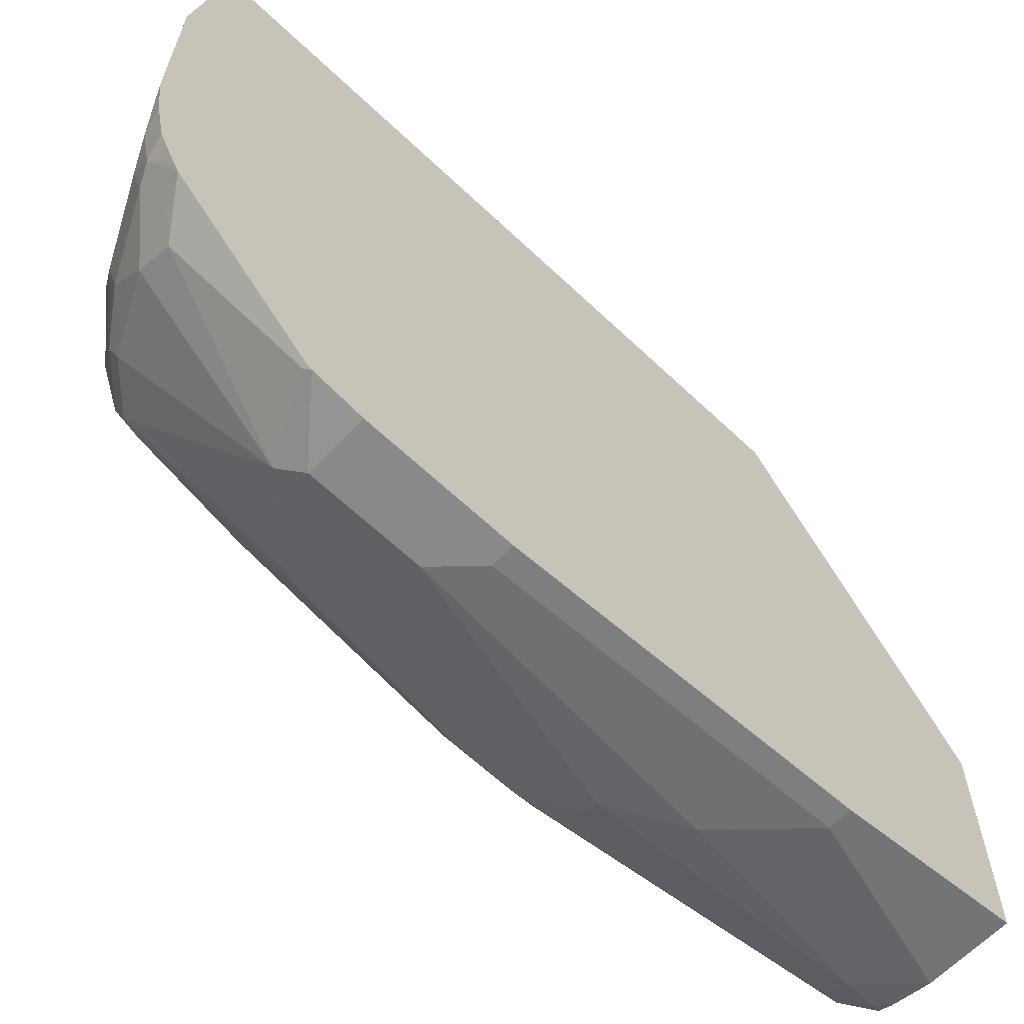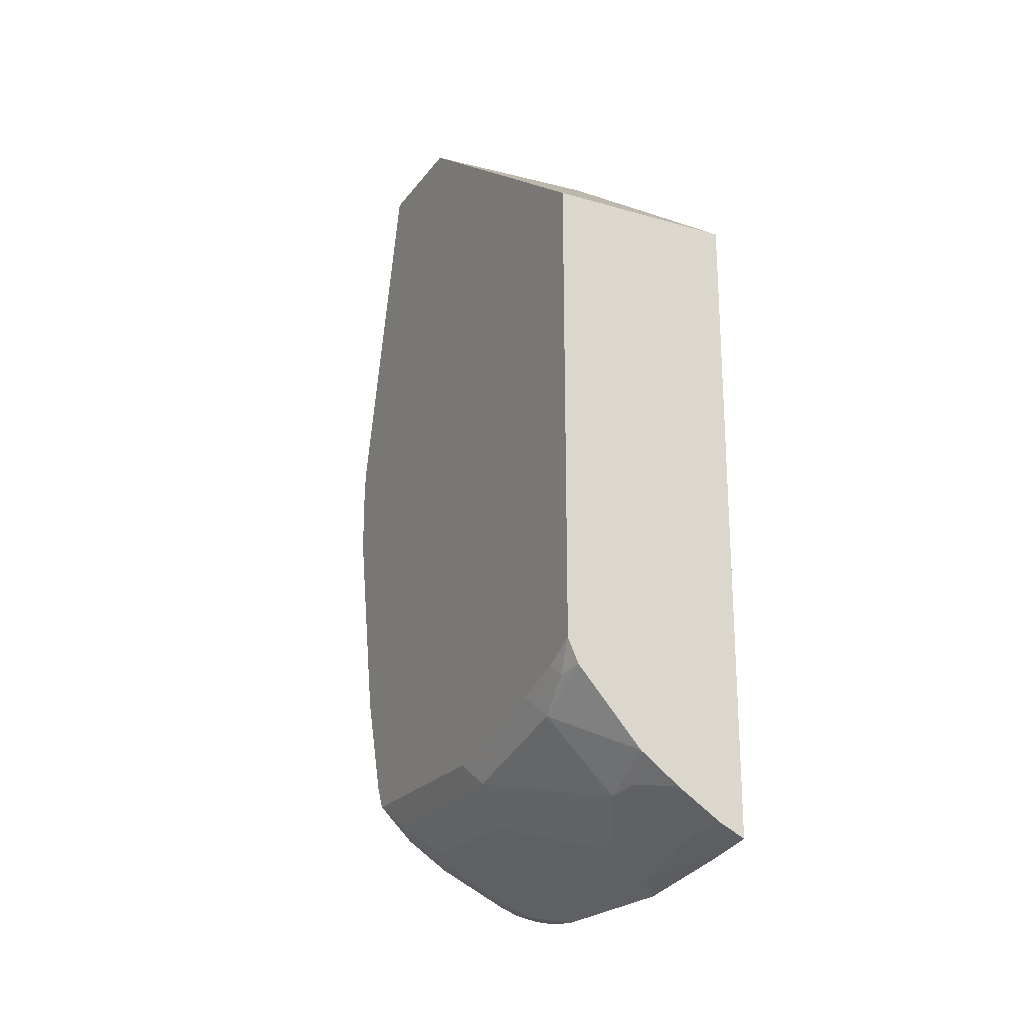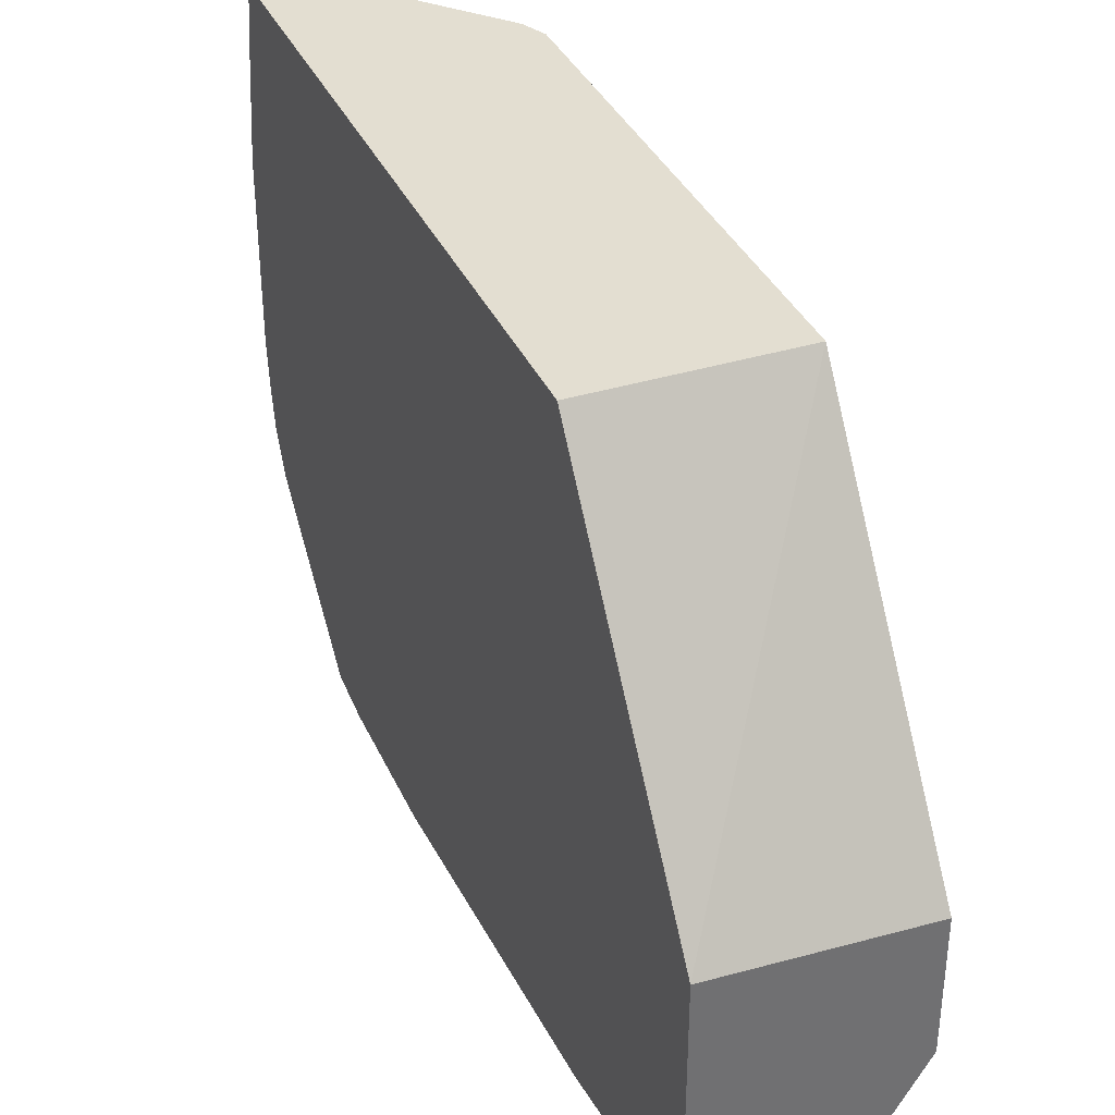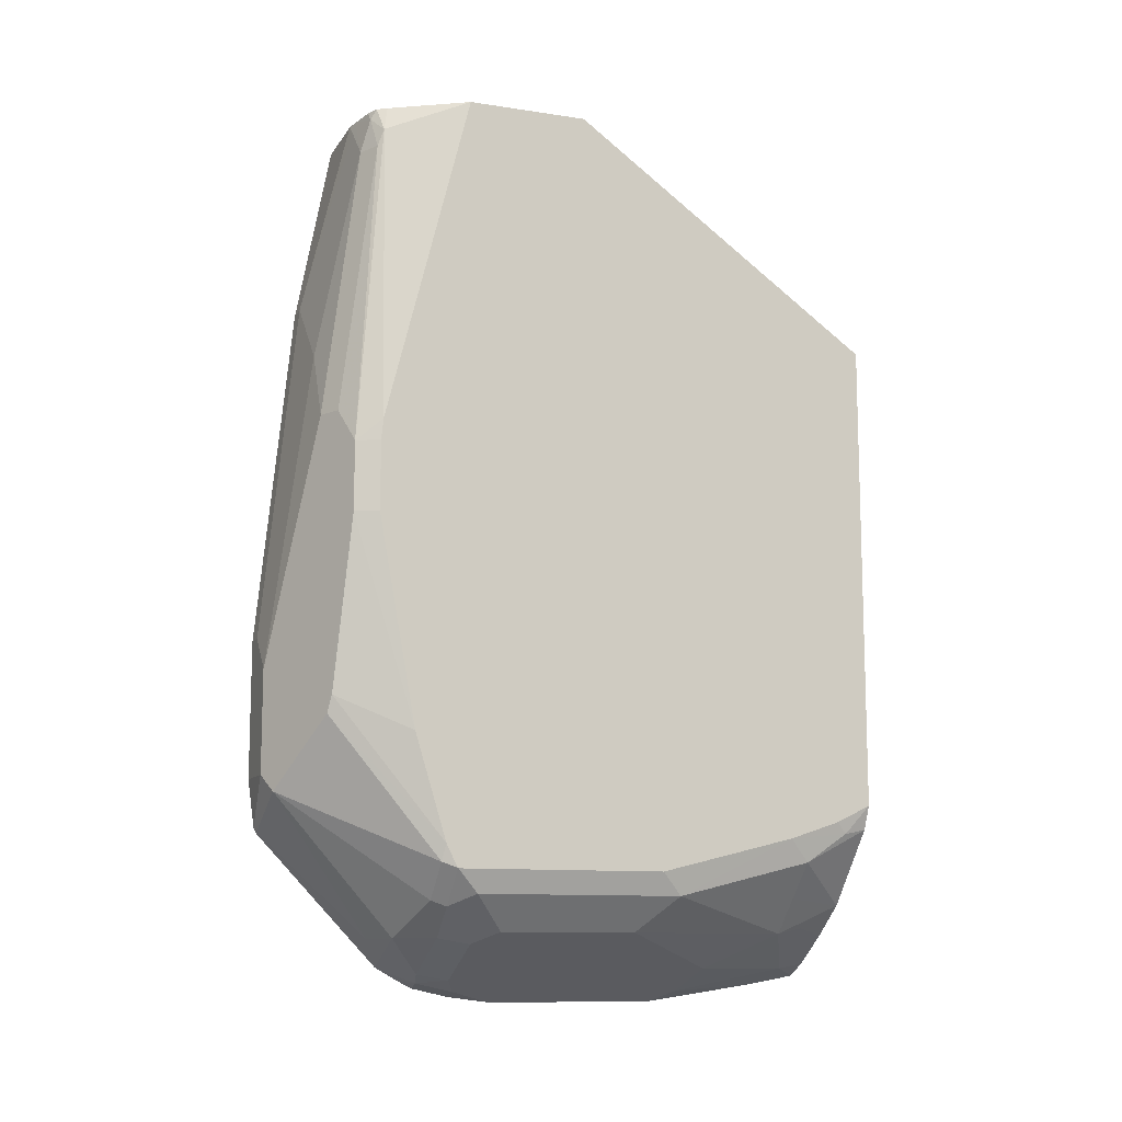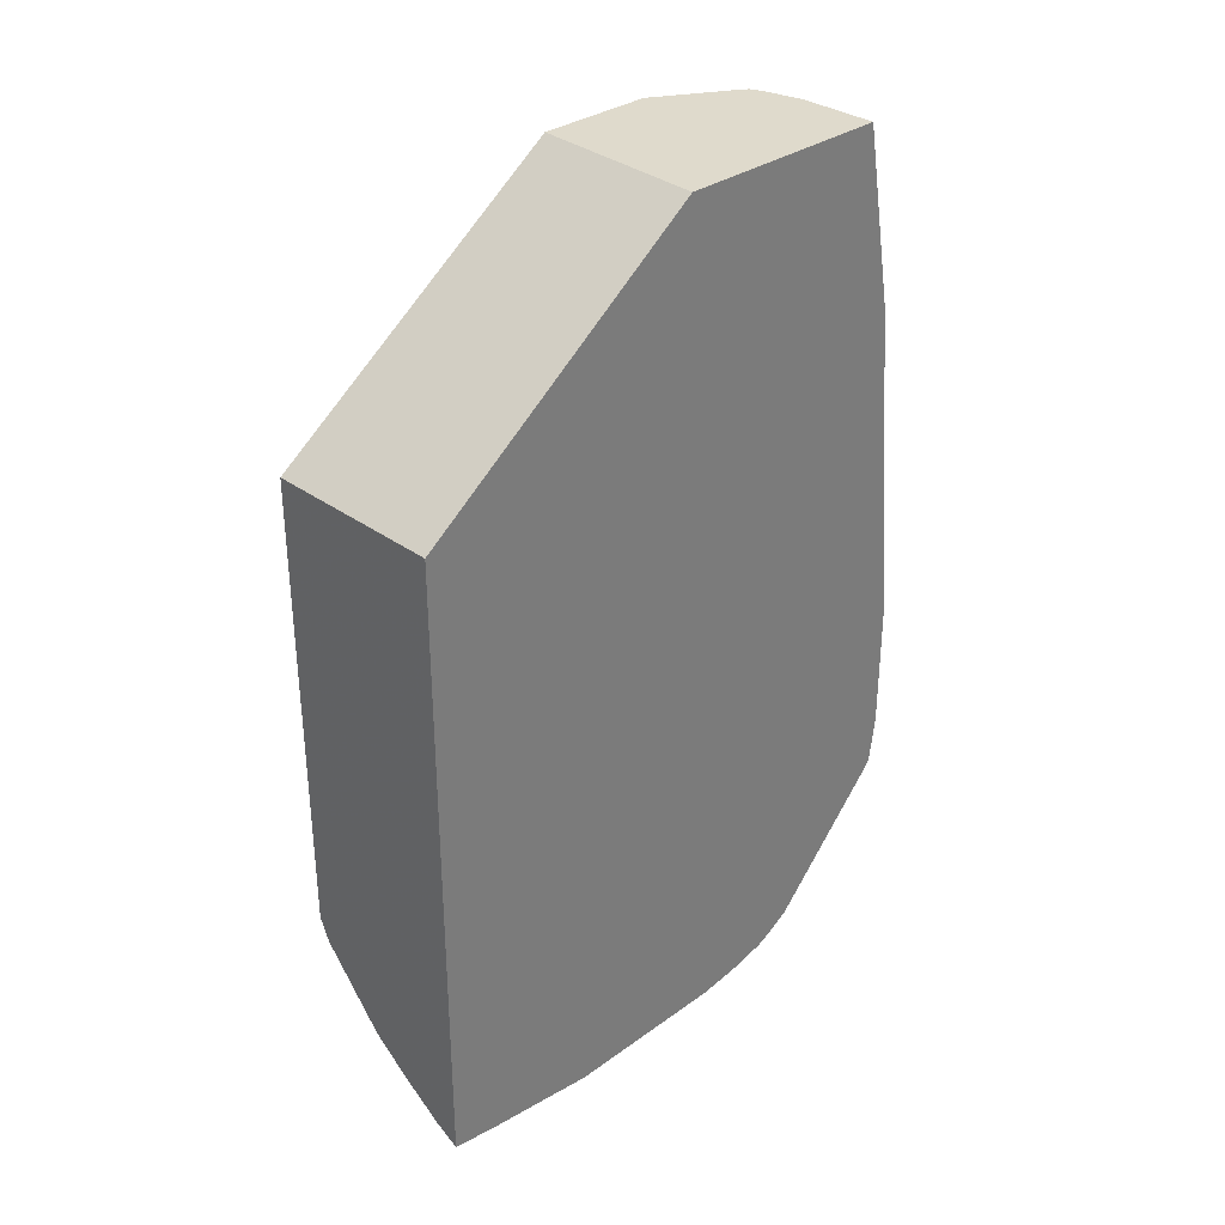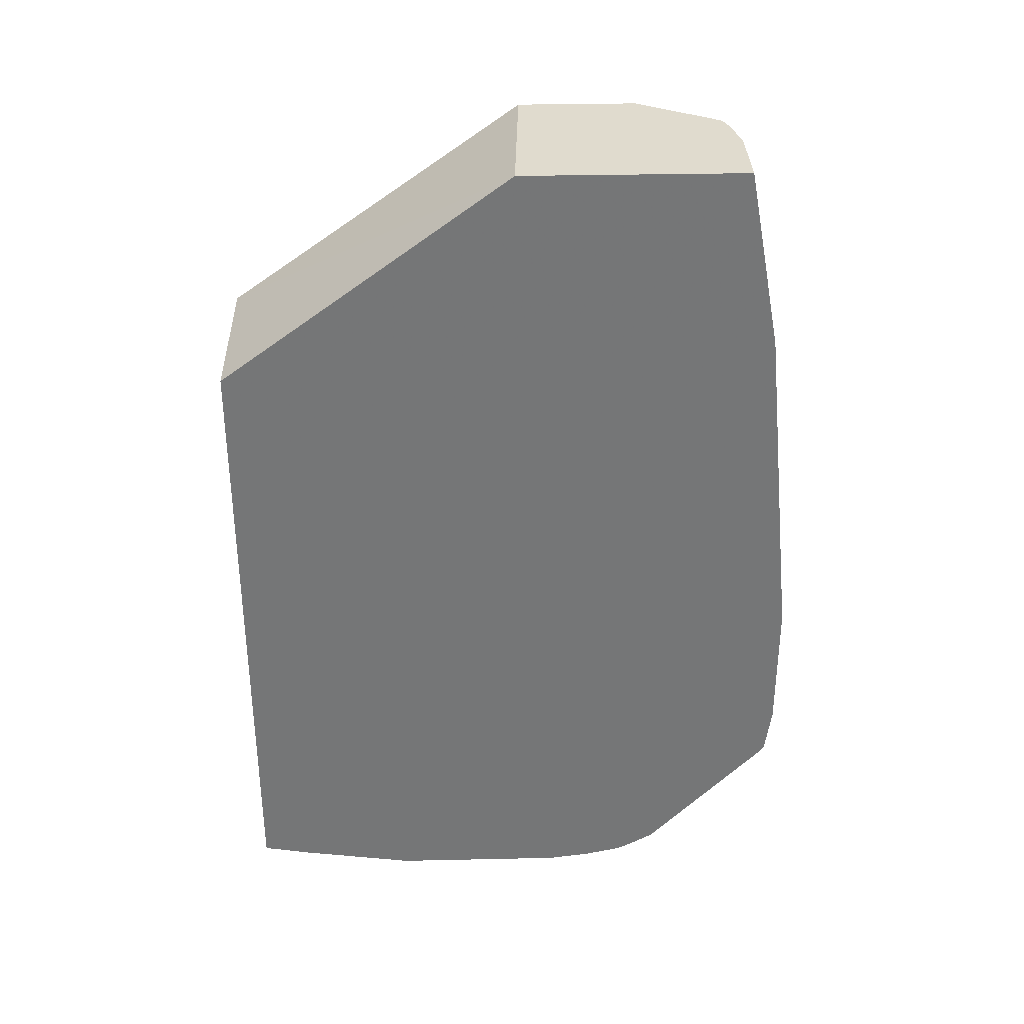
<metadata>
{"format":"obj","ext":"obj","renderer":"f3d","projection":"perspective","resolution":1024,"background":"white","views":[{"elev":-63.0,"azim":-133.8,"up":"+Y"},{"elev":-22.0,"azim":153.4,"up":"+Z"},{"elev":36.3,"azim":-22.1,"up":"+Y"},{"elev":-11.1,"azim":69.6,"up":"+Z"},{"elev":32.5,"azim":-134.9,"up":"+Z"},{"elev":33.5,"azim":-91.7,"up":"+Z"}]}
</metadata>
<code>
v 0.1121 0.04588 -0.93
v 0.1274 0.04588 -0.9224
v 0.1322 0.02782 -0.9252
v 0.1121 0.01696 -0.9352
v 0.1121 0.04588 -0.5426
v 0.1286 0.04588 -0.9216
v 0.153 -0.03479 -0.9252
v 0.1252 -0.04174 -0.9391
v 0.1294 0.04588 -0.9211
v 0.1565 0.0313 -0.9078
v 0.1739 0.00695 -0.9043
v 0.1121 -0.05485 -0.9457
v 0.1121 -0.1336 -0.4109
v 0.2225 0.04588 -0.5424
v 0.167 -0.1043 -0.9182
v 0.1391 -0.0487 -0.9322
v 0.1948 -0.09739 -0.9043
v 0.1252 -0.1878 -0.9391
v 0.1536 0.04588 -0.9049
v 0.1704 0.02434 -0.9008
v 0.1774 0.04588 -0.8869
v 0.1948 0.00695 -0.8835
v 0.2156 -0.07653 -0.8835
v 0.1121 -0.1604 -0.9457
v 0.1121 -0.2713 -0.4109
v 0.2225 -0.1392 -0.4109
v 0.2225 0.04588 -0.828
v 0.167 -0.1878 -0.9182
v 0.1391 -0.1947 -0.9322
v 0.1948 -0.1808 -0.9043
v 0.1121 -0.2009 -0.9391
v 0.1121 -0.1862 -0.9424
v 0.1252 -0.2113 -0.9339
v 0.2162 0.04588 -0.8423
v 0.2156 0.00695 -0.8626
v 0.2225 -0.09026 -0.8697
v 0.2156 -0.2017 -0.8835
v 0.2225 -0.006786 -0.8489
v 0.1604 -0.2713 -0.4109
v 0.1121 -0.2921 -0.5217
v 0.2225 -0.2122 -0.4109
v 0.2225 0.02452 -0.8384
v 0.2191 0.0313 -0.8452
v 0.1809 -0.1947 -0.9113
v 0.1357 -0.2139 -0.9286
v 0.1774 -0.2139 -0.9078
v 0.1121 -0.2096 -0.9371
v 0.1121 -0.2184 -0.9328
v 0.1121 -0.2329 -0.9245
v 0.1121 -0.2274 -0.9278
v 0.2225 -0.2154 -0.8697
v 0.2225 -0.2157 -0.8696
v 0.2017 -0.2156 -0.8904
v 0.1252 -0.2921 -0.5217
v 0.167 -0.2713 -0.4174
v 0.1678 -0.2697 -0.4109
v 0.1121 -0.313 -0.7304
v 0.1959 -0.257 -0.4109
v 0.2035 -0.2608 -0.4278
v 0.2225 -0.2633 -0.6132
v 0.1565 -0.2348 -0.9078
v 0.1982 -0.2243 -0.8869
v 0.1357 -0.2452 -0.9078
v 0.1148 -0.3078 -0.8452
v 0.1121 -0.3073 -0.8461
v 0.2225 -0.2159 -0.8694
v 0.2191 -0.2243 -0.866
v 0.1252 -0.313 -0.7304
v 0.167 -0.2921 -0.5635
v 0.1878 -0.2713 -0.4383
v 0.1838 -0.2661 -0.4109
v 0.1904 -0.2661 -0.4174
v 0.1121 -0.313 -0.8139
v 0.1921 -0.2628 -0.4109
v 0.2017 -0.2643 -0.4383
v 0.2156 -0.2782 -0.6261
v 0.2225 -0.2645 -0.6261
v 0.1565 -0.3078 -0.8243
v 0.1461 -0.313 -0.8139
v 0.1121 -0.3091 -0.8425
v 0.2225 -0.2226 -0.8559
v 0.1982 -0.2869 -0.7826
v 0.1461 -0.313 -0.7513
v 0.1878 -0.2921 -0.6053
v 0.2017 -0.2852 -0.6053
v 0.2156 -0.2782 -0.6679
v 0.2225 -0.2645 -0.6679
v 0.2225 -0.2418 -0.793
v 0.2017 -0.2852 -0.7722
f 45 61 49
f 45 46 61
f 44 53 46
f 40 57 68
f 41 58 59
f 40 68 54
f 41 59 60
f 46 53 62
f 55 70 56
f 49 61 63
f 49 63 64
f 49 64 65
f 52 66 67
f 52 67 62
f 52 62 53
f 54 68 69
f 54 69 55
f 39 55 56
f 46 62 61
f 39 54 55
f 31 33 47
f 37 53 44
f 23 38 36
f 25 40 54
f 25 54 39
f 27 42 43
f 27 43 34
f 28 44 29
f 29 45 33
f 29 44 46
f 38 43 42
f 29 46 45
f 33 48 47
f 33 45 49
f 33 49 50
f 33 50 48
f 34 43 35
f 35 43 38
f 37 51 52
f 37 52 53
f 30 37 44
f 55 69 70
f 23 35 38
f 56 72 71
f 70 84 85
f 70 85 75
f 71 72 74
f 73 80 79
f 75 85 76
f 76 85 84
f 76 84 83
f 76 83 82
f 70 75 72
f 76 82 86
f 76 87 77
f 78 82 79
f 79 82 83
f 81 88 89
f 81 89 82
f 82 89 86
f 86 89 88
f 86 88 87
f 76 86 87
f 69 84 70
f 69 83 84
f 68 83 69
f 57 73 79
f 57 79 83
f 57 83 68
f 58 74 59
f 59 74 72
f 59 72 75
f 59 75 76
f 59 76 60
f 60 76 77
f 61 62 78
f 61 78 63
f 62 67 78
f 63 78 64
f 64 78 79
f 64 79 80
f 64 80 65
f 66 81 67
f 67 81 82
f 67 82 78
f 56 70 72
f 23 51 37
f 18 31 32
f 22 35 23
f 1 19 9
f 1 9 6
f 1 6 2
f 2 6 3
f 3 7 8
f 3 8 4
f 3 6 9
f 3 9 10
f 1 21 19
f 3 10 11
f 4 8 12
f 5 13 14
f 7 15 16
f 7 16 8
f 7 11 17
f 7 17 15
f 8 16 29
f 8 29 18
f 3 11 7
f 8 18 24
f 1 34 21
f 1 14 27
f 1 2 3
f 1 3 4
f 1 4 12
f 1 12 24
f 1 24 32
f 1 32 31
f 1 31 47
f 1 47 48
f 1 27 34
f 1 50 49
f 1 65 80
f 1 80 73
f 1 73 57
f 1 57 40
f 1 40 25
f 1 25 13
f 1 13 5
f 1 5 14
f 1 49 65
f 8 24 12
f 1 48 50
f 10 19 20
f 14 51 36
f 14 36 38
f 14 38 42
f 14 42 27
f 15 28 29
f 15 29 16
f 15 17 30
f 15 30 44
f 14 52 51
f 15 44 28
f 17 37 30
f 23 36 51
f 18 32 24
f 18 33 31
f 19 21 20
f 21 34 35
f 21 35 22
f 9 19 10
f 17 23 37
f 14 66 52
f 18 29 33
f 14 88 81
f 10 20 11
f 14 81 66
f 11 20 21
f 11 21 22
f 11 23 17
f 13 25 39
f 13 39 56
f 13 56 71
f 13 71 74
f 11 22 23
f 13 58 41
f 13 41 26
f 13 26 14
f 14 87 88
f 14 26 41
f 14 41 60
f 14 60 77
f 13 74 58
f 14 77 87

</code>
